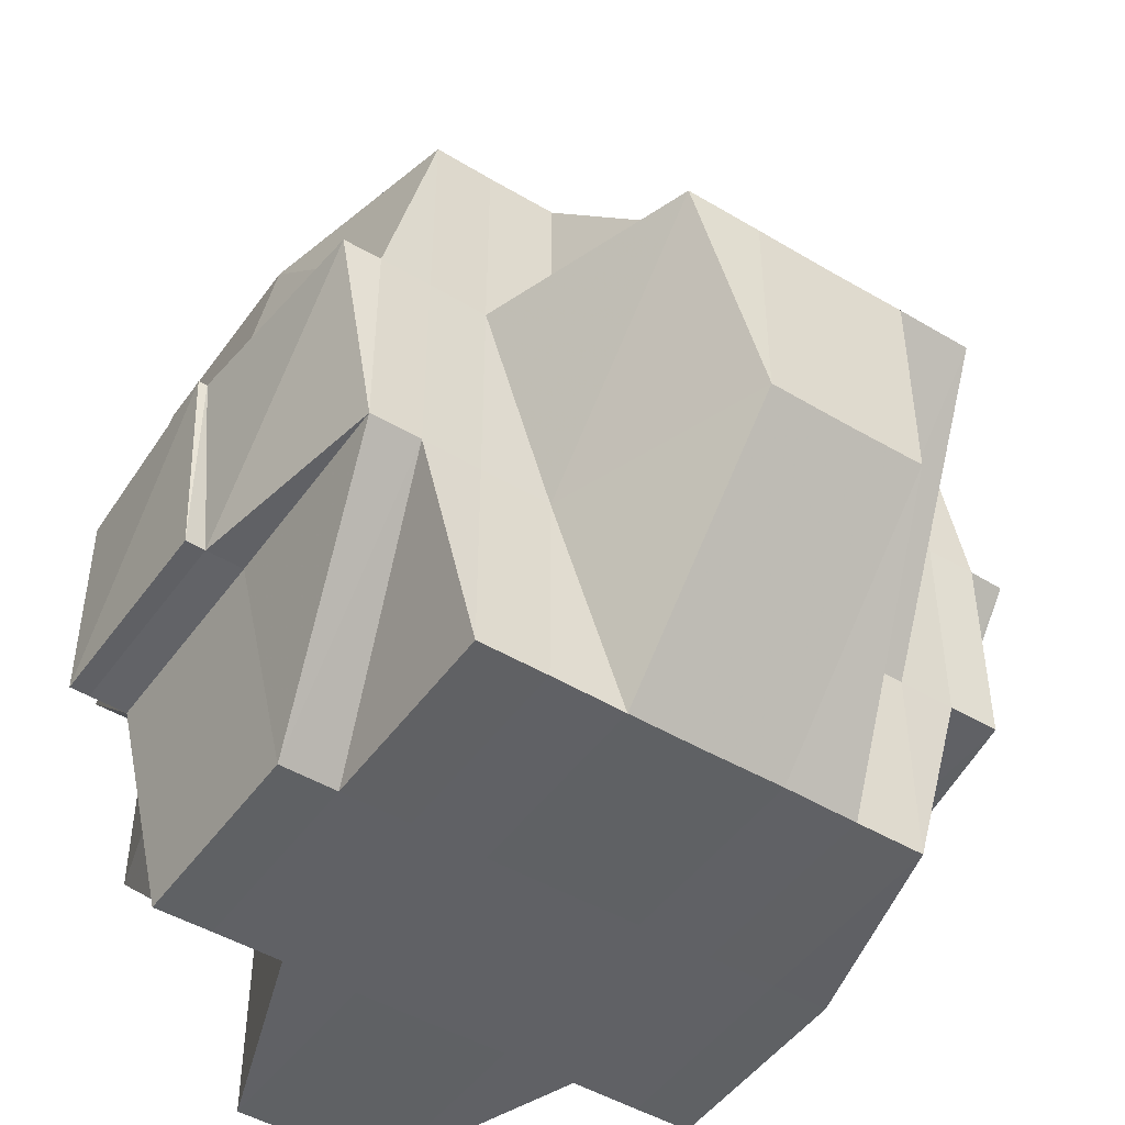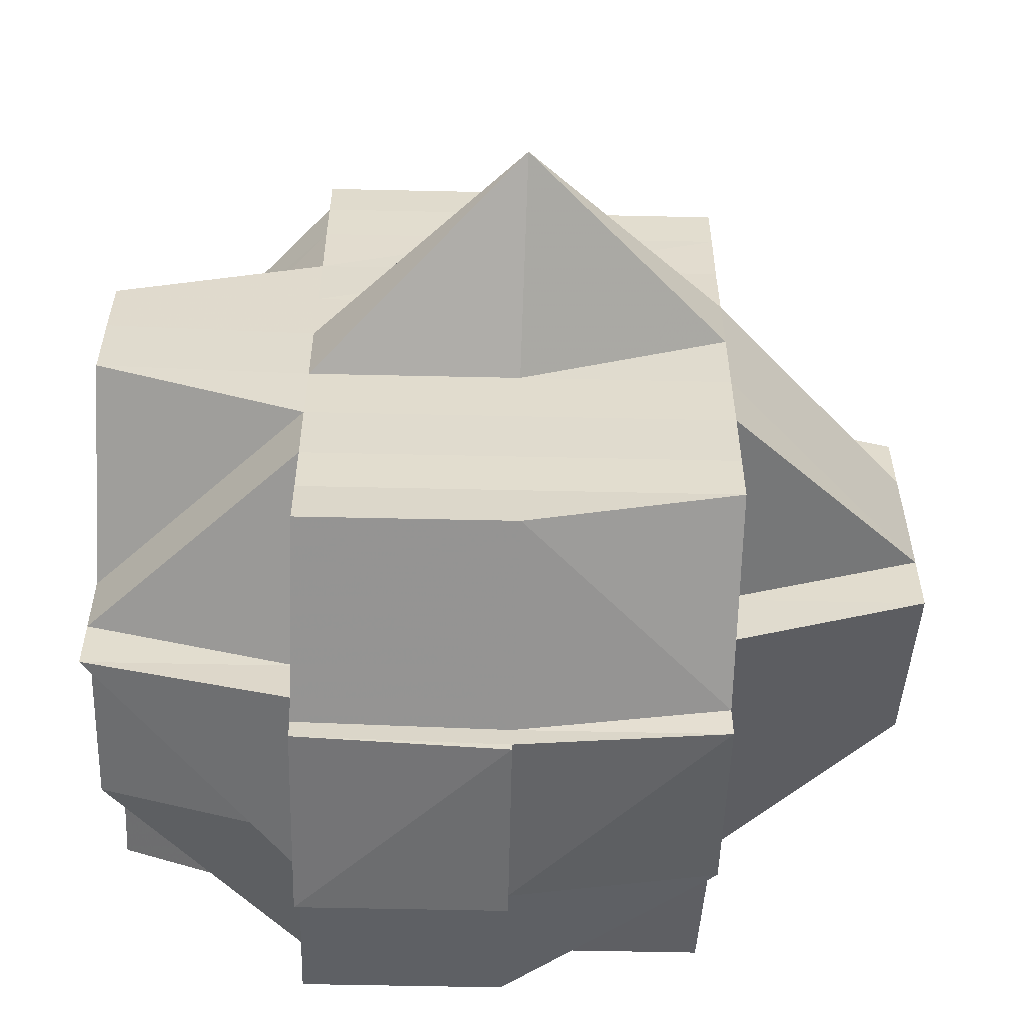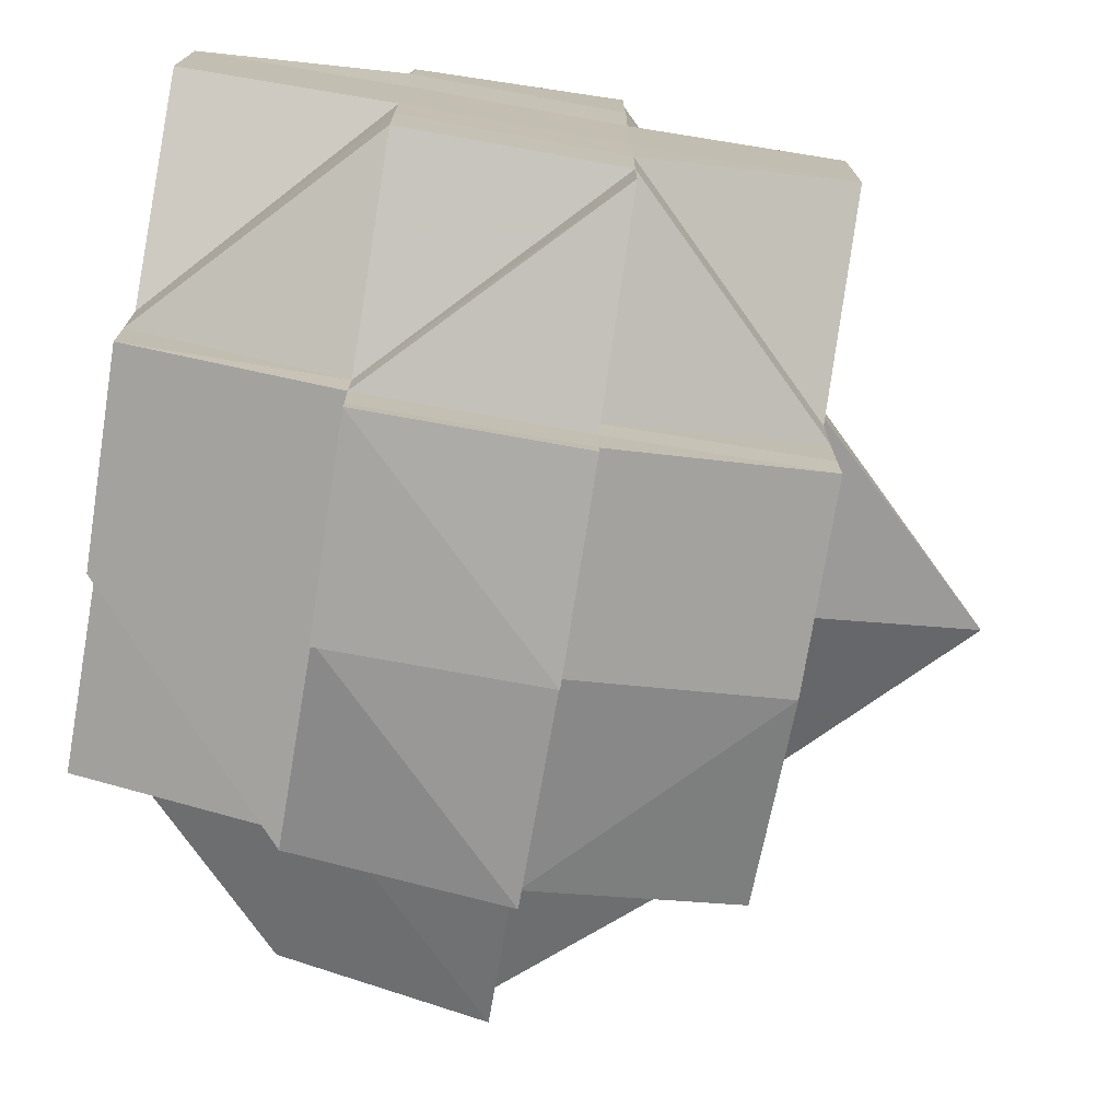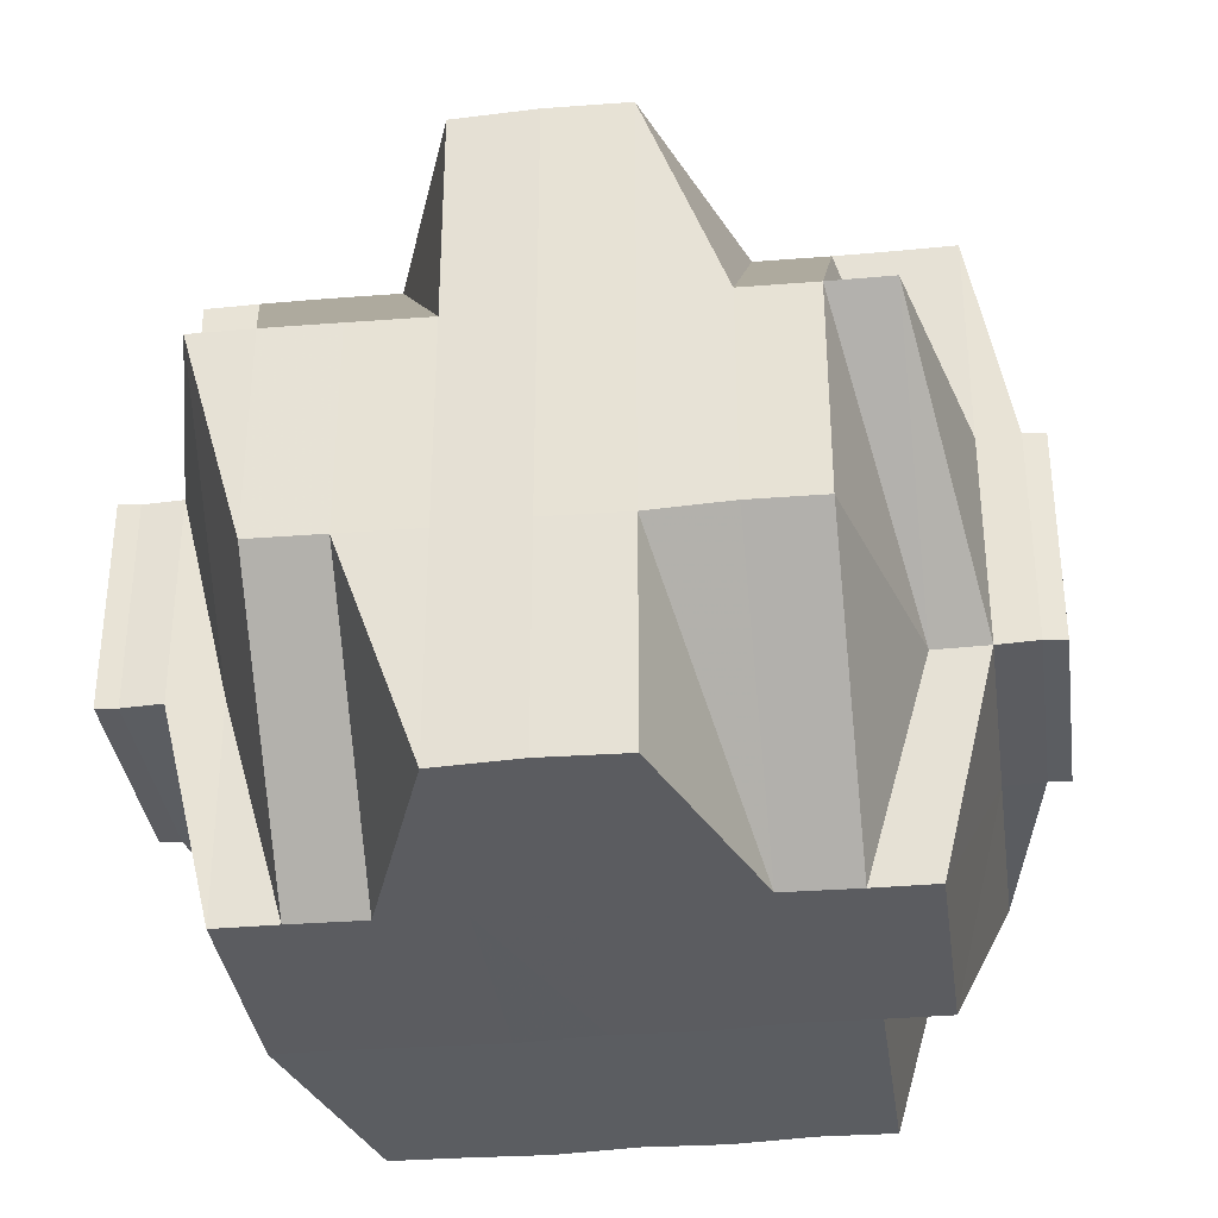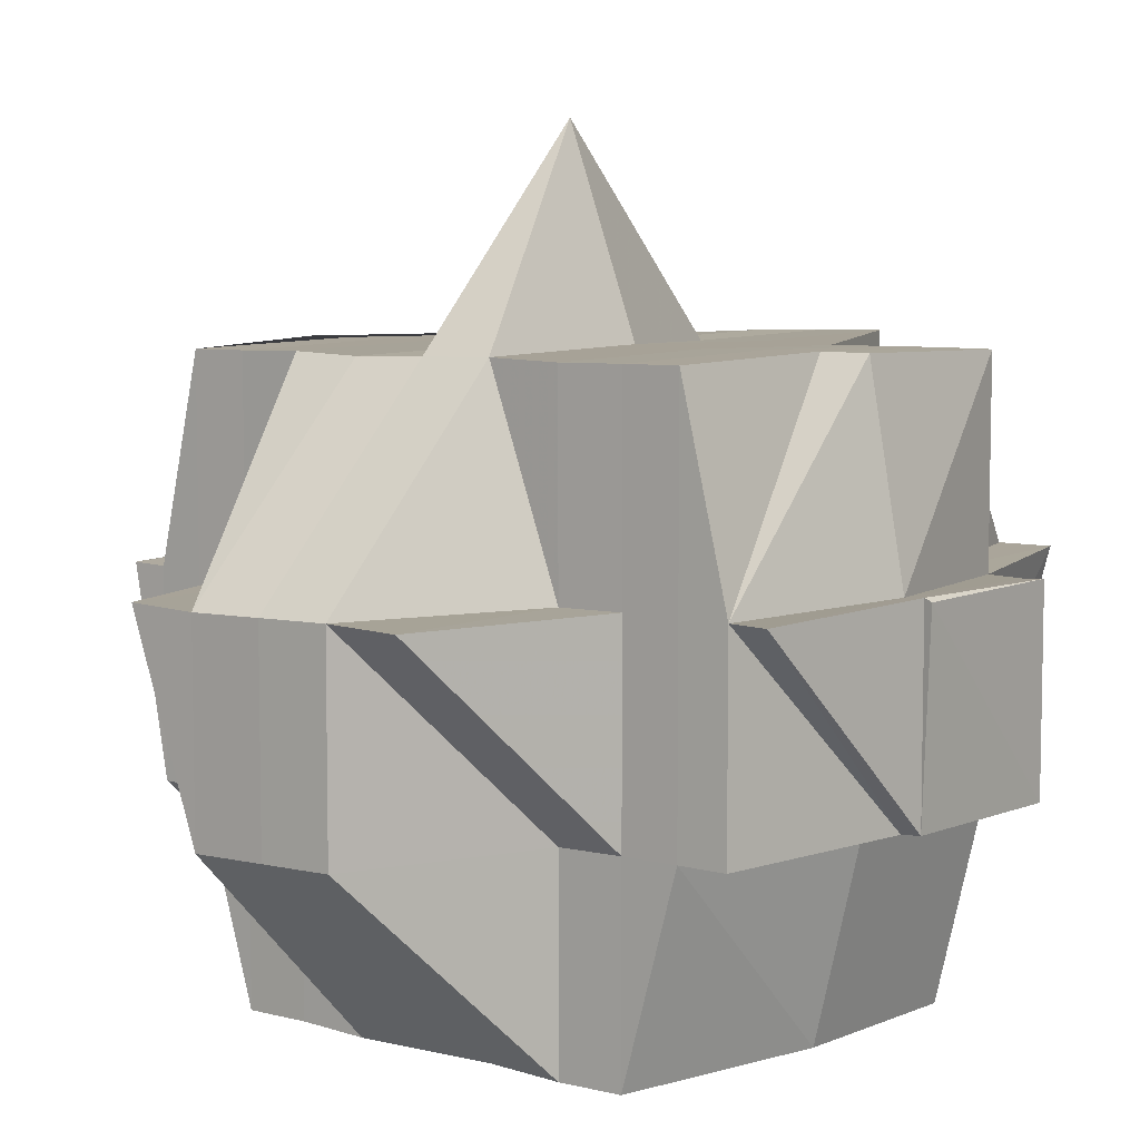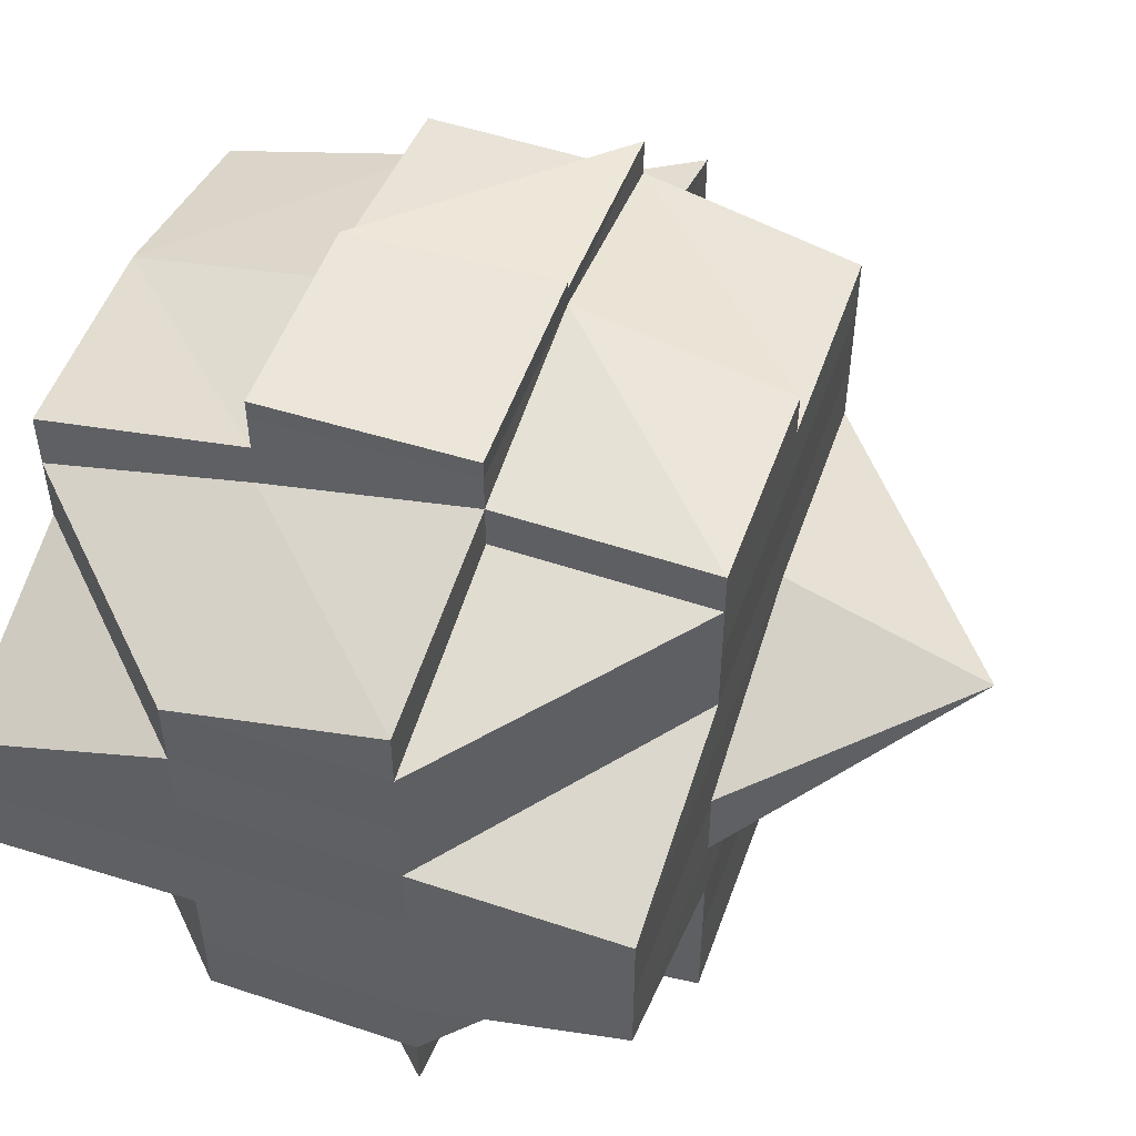
<metadata>
{"format":"obj","ext":"obj","renderer":"f3d","projection":"perspective","resolution":1024,"background":"white","views":[{"elev":-47.7,"azim":-124.0,"up":"+Y"},{"elev":-56.7,"azim":178.2,"up":"+Z"},{"elev":-74.0,"azim":80.7,"up":"+Z"},{"elev":-35.3,"azim":97.6,"up":"+Y"},{"elev":7.1,"azim":-51.7,"up":"+Y"},{"elev":52.2,"azim":109.4,"up":"+Z"}]}
</metadata>
<code>
o 1979
v 2247 1880 23.25
v 2247 1880 23.25
v 2247 1880 23.25
v 2247 1880 23.25
v 2247 1880 23.25
v 2247 1880 23.25
v 2247 1880 23.25
v 2247 1880 23.25
v 2247 1880 23.25
v 2247 1880 23.25
v 2247 1880 23.25
v 2247 1880 23.25
v 2247 1880 23.25
v 2247 1880 23.25
v 2247 1880 23.25
v 2247 1880 23.25
v 2247 1880 23.25
v 2247 1880 23.25
v 2247 1880 23.25
v 2247 1880 23.25
v 2247 1880 23.25
v 2247 1880 23.25
v 2247 1880 23.25
v 2247 1880 23.25
v 2247 1880 23.25
v 2247 1880 23.25
v 2247 1880 23.25
v 2247 1880 23.25
v 2247 1880 23.25
v 2247 1880 23.25
v 2247 1880 23.25
v 2247 1880 23.25
v 2247 1880 23.25
v 2247 1880 23.25
v 2247 1880 23.25
v 2247 1880 23.25
v 2247 1880 23.24
v 2247 1880 23.24
v 2247 1880 23.24
v 2247 1880 23.24
v 2247 1880 23.25
v 2247 1880 23.25
v 2247 1880 23.25
v 2247 1880 23.25
v 2247 1880 23.25
v 2247 1880 23.24
v 2247 1880 23.24
v 2247 1880 23.24
v 2247 1880 23.24
v 2247 1880 23.24
v 2247 1880 23.24
v 2247 1880 23.24
v 2247 1880 23.24
v 2247 1880 23.24
v 2247 1880 23.24
v 2247 1880 23.24
v 2247 1880 23.23
v 2247 1880 23.24
v 2247 1880 23.24
v 2247 1880 23.23
v 2247 1880 23.23
v 2247 1880 23.24
v 2247 1880 23.23
v 2247 1880 23.23
v 2247 1880 23.24
v 2247 1880 23.24
v 2247 1880 23.24
v 2247 1880 23.24
v 2247 1880 23.24
v 2247 1880 23.24
v 2247 1880 23.24
v 2247 1880 23.25
v 2247 1880 23.25
v 2247 1880 23.25
v 2247 1880 23.25
v 2247 1880 23.25
v 2247 1880 23.25
v 2247 1880 23.25
v 2247 1880 23.25
v 2247 1880 23.25
v 2247 1880 23.25
v 2247 1880 23.25
v 2247 1880 23.25
v 2247 1880 23.25
v 2247 1880 23.25
v 2247 1880 23.24
v 2247 1880 23.25
v 2247 1880 23.24
v 2247 1880 23.24
v 2247 1880 23.24
v 2247 1880 23.25
v 2247 1880 23.24
v 2247 1880 23.25
v 2247 1880 23.25
v 2247 1880 23.25
v 2247 1880 23.25
v 2247 1880 23.25
v 2247 1880 23.25
v 2247 1880 23.25
v 2247 1880 23.25
v 2247 1880 23.25
v 2247 1880 23.25
v 2247 1880 23.25
v 2247 1880 23.25
v 2247 1880 23.25
v 2247 1880 23.25
v 2247 1880 23.25
v 2247 1880 23.25
v 2247 1880 23.25
v 2247 1880 23.25
v 2247 1880 23.25
v 2247 1880 23.25
v 2247 1880 23.25
v 2247 1880 23.25
v 2247 1880 23.25
v 2247 1880 23.24
v 2247 1880 23.25
v 2247 1880 23.25
v 2247 1880 23.25
v 2247 1880 23.25
v 2247 1880 23.25
v 2247 1880 23.25
v 2247 1880 23.25
v 2247 1880 23.25
v 2247 1880 23.25
v 2247 1880 23.25
v 2247 1880 23.25
v 2247 1880 23.25
v 2247 1880 23.25
v 2247 1880 23.24
v 2247 1880 23.24
v 2247 1880 23.24
v 2247 1880 23.24
v 2247 1880 23.24
v 2247 1880 23.24
v 2247 1880 23.24
v 2247 1880 23.24
v 2247 1880 23.24
v 2247 1880 23.24
v 2247 1880 23.24
v 2247 1880 23.24
v 2247 1880 23.24
v 2247 1880 23.24
v 2247 1880 23.24
v 2247 1880 23.24
v 2247 1880 23.24
v 2247 1880 23.24
v 2247 1880 23.24
v 2247 1880 23.24
v 2247 1880 23.23
v 2247 1880 23.23
v 2247 1880 23.23
v 2247 1880 23.23
v 2247 1880 23.23
v 2247 1880 23.23
v 2247 1880 23.23
v 2247 1880 23.22
v 2247 1880 23.22
v 2247 1880 23.22
v 2247 1880 23.22
v 2247 1880 23.22
v 2247 1880 23.22
v 2247 1880 23.22
v 2247 1880 23.22
v 2247 1880 23.22
v 2247 1880 23.22
v 2247 1880 23.22
v 2247 1880 23.22
v 2247 1880 23.22
v 2247 1880 23.22
v 2247 1880 23.22
v 2247 1880 23.22
v 2247 1880 23.22
v 2247 1880 23.22
v 2247 1880 23.22
v 2247 1880 23.22
v 2247 1880 23.22
v 2247 1880 23.22
v 2247 1880 23.22
v 2247 1880 23.22
v 2247 1880 23.22
v 2247 1880 23.22
v 2247 1880 23.22
v 2247 1880 23.22
v 2247 1880 23.22
v 2247 1880 23.22
v 2247 1880 23.22
v 2247 1880 23.22
v 2247 1880 23.22
v 2247 1880 23.22
v 2247 1880 23.22
v 2247 1880 23.22
v 2247 1880 23.22
v 2247 1880 23.22
v 2247 1880 23.22
v 2247 1880 23.22
v 2247 1880 23.22
v 2247 1880 23.22
v 2247 1880 23.22
v 2247 1880 23.22
v 2247 1880 23.22
v 2247 1880 23.22
v 2247 1880 23.22
v 2247 1880 23.22
v 2247 1880 23.22
v 2247 1880 23.22
v 2247 1880 23.22
v 2247 1880 23.22
v 2247 1880 23.22
v 2247 1880 23.22
v 2247 1880 23.22
v 2247 1880 23.22
v 2247 1880 23.22
v 2247 1880 23.22
v 2247 1880 23.23
v 2247 1880 23.23
v 2247 1880 23.23
v 2247 1880 23.22
v 2247 1880 23.22
v 2247 1880 23.23
v 2247 1880 23.22
v 2247 1880 23.22
v 2247 1880 23.23
v 2247 1880 23.23
v 2247 1880 23.22
v 2247 1880 23.22
v 2247 1880 23.22
v 2247 1880 23.22
v 2247 1880 23.22
v 2247 1880 23.22
v 2247 1880 23.22
v 2247 1880 23.22
v 2247 1880 23.22
v 2247 1880 23.22
v 2247 1880 23.22
v 2247 1880 23.22
v 2247 1880 23.22
v 2247 1880 23.23
v 2247 1880 23.22
v 2247 1880 23.23
v 2247 1880 23.23
v 2247 1880 23.23
v 2247 1880 23.23
v 2247 1880 23.23
v 2247 1880 23.23
v 2247 1880 23.24
v 2247 1880 23.23
v 2247 1880 23.23
v 2247 1880 23.23
v 2247 1880 23.23
v 2247 1880 23.23
v 2247 1880 23.23
v 2247 1880 23.22
v 2247 1880 23.22
v 2247 1880 23.22
v 2247 1880 23.22
v 2247 1880 23.23
v 2247 1880 23.23
v 2247 1880 23.22
v 2247 1880 23.23
v 2247 1880 23.23
v 2247 1880 23.23
v 2247 1880 23.24
v 2247 1880 23.23
v 2247 1880 23.23
v 2247 1880 23.24
v 2247 1880 23.24
v 2247 1880 23.23
v 2247 1880 23.24
v 2247 1880 23.25
v 2247 1880 23.25
v 2247 1880 23.25
v 2247 1880 23.25
v 2247 1880 23.25
v 2247 1880 23.25
v 2247 1880 23.25
v 2247 1880 23.25
v 2247 1880 23.25
v 2247 1880 23.25
v 2247 1880 23.25
v 2247 1880 23.25
v 2247 1880 23.25
v 2247 1880 23.24
v 2247 1880 23.24
v 2247 1880 23.25
v 2247 1880 23.23
v 2247 1880 23.23
v 2247 1880 23.23
v 2247 1880 23.23
v 2247 1880 23.22
v 2247 1880 23.22
v 2247 1880 23.23
v 2247 1880 23.22
v 2247 1880 23.22
v 2247 1880 23.22
v 2247 1880 23.22
v 2247 1880 23.22
v 2247 1880 23.22
v 2247 1880 23.22
v 2247 1880 23.22
v 2247 1880 23.22
v 2247 1880 23.22
v 2247 1880 23.22
v 2247 1880 23.22
v 2247 1880 23.22
v 2247 1880 23.22
v 2247 1880 23.22
v 2247 1880 23.22
v 2247 1880 23.22
v 2247 1880 23.22
f 1 2 3
f 1 4 5
f 6 7 3
f 8 9 6
f 9 10 11
f 11 12 13
f 12 14 7
f 12 15 14
f 16 17 13
f 17 18 19
f 20 21 15
f 22 20 12
f 20 23 12
f 24 22 25
f 26 27 20
f 28 29 24
f 29 30 20
f 31 32 29
f 29 33 30
f 34 33 29
f 33 35 30
f 30 35 36
f 34 37 33
f 33 38 35
f 37 38 33
f 39 37 34
f 38 40 35
f 35 40 41
f 35 42 43
f 44 43 45
f 40 46 42
f 40 47 46
f 38 48 40
f 37 49 38
f 50 48 51
f 52 53 48
f 48 54 40
f 54 55 40
f 48 56 54
f 53 57 56
f 58 56 48
f 56 59 54
f 54 59 55
f 56 60 59
f 61 60 56
f 59 62 55
f 61 63 60
f 60 64 59
f 59 64 62
f 60 63 64
f 55 62 65
f 55 65 66
f 67 68 66
f 66 69 70
f 71 70 72
f 73 67 74
f 75 73 76
f 41 74 76
f 23 76 77
f 76 78 79
f 80 79 81
f 82 76 80
f 76 74 83
f 74 84 83
f 85 86 84
f 84 87 83
f 86 88 89
f 84 89 87
f 90 89 84
f 83 87 91
f 89 92 93
f 83 91 94
f 95 94 96
f 97 98 94
f 94 91 99
f 94 99 100
f 87 101 91
f 91 101 102
f 91 103 104
f 101 105 103
f 100 104 106
f 107 106 108
f 109 100 107
f 100 110 111
f 110 112 113
f 99 114 112
f 115 116 101
f 99 117 118
f 118 119 120
f 117 121 114
f 122 117 123
f 124 125 117
f 126 127 121
f 117 126 128
f 129 126 117
f 129 130 126
f 126 39 34
f 130 39 126
f 131 130 129
f 101 131 129
f 132 131 101
f 130 133 39
f 133 134 39
f 39 134 37
f 135 133 130
f 134 49 37
f 135 136 133
f 137 138 134
f 139 135 130
f 131 139 130
f 49 140 141
f 142 139 131
f 132 142 131
f 139 143 135
f 143 136 135
f 142 144 139
f 144 143 139
f 145 142 132
f 89 145 132
f 65 145 89
f 136 146 147
f 65 148 145
f 145 149 142
f 149 144 142
f 148 149 145
f 62 148 65
f 148 150 149
f 62 151 148
f 151 150 148
f 64 151 62
f 151 152 150
f 150 153 149
f 149 153 144
f 64 154 151
f 154 152 151
f 63 154 64
f 152 155 156
f 157 158 155
f 154 159 152
f 63 160 154
f 160 159 154
f 161 160 63
f 161 162 160
f 163 162 164
f 162 165 166
f 159 167 157
f 168 169 165
f 168 170 169
f 171 172 170
f 173 174 168
f 174 171 175
f 176 175 168
f 177 178 176
f 178 179 180
f 181 173 182
f 183 182 184
f 182 185 186
f 182 187 185
f 188 180 187
f 189 188 190
f 191 192 190
f 192 193 194
f 190 188 195
f 195 188 196
f 195 187 197
f 198 195 199
f 200 197 201
f 200 195 202
f 203 190 204
f 204 205 206
f 204 200 207
f 208 203 204
f 208 204 209
f 210 203 208
f 210 208 211
f 211 208 209
f 212 203 210
f 213 214 211
f 215 213 216
f 211 209 217
f 167 212 210
f 218 212 167
f 218 219 212
f 212 219 203
f 217 209 220
f 209 221 222
f 209 222 223
f 217 223 224
f 225 219 226
f 227 228 225
f 175 228 219
f 219 229 230
f 219 231 229
f 232 233 231
f 234 233 235
f 236 235 237
f 238 239 217
f 240 238 153
f 241 217 153
f 153 217 242
f 153 242 144
f 144 242 143
f 242 243 143
f 143 243 136
f 242 244 243
f 243 245 136
f 243 244 245
f 136 245 246
f 245 247 248
f 245 248 146
f 249 244 250
f 244 251 245
f 252 253 244
f 244 207 251
f 253 254 207
f 255 207 244
f 207 256 251
f 207 200 256
f 251 256 257
f 251 257 258
f 256 259 257
f 256 182 259
f 259 182 161
f 259 161 260
f 257 259 260
f 260 161 63
f 260 63 61
f 261 260 61
f 257 260 261
f 258 257 261
f 261 262 263
f 264 265 258
f 258 261 266
f 266 263 140
f 266 261 58
f 267 258 266
f 138 264 267
f 268 258 267
f 267 266 49
f 49 266 269
f 134 267 49
f 246 267 134
f 270 271 272
f 271 273 274
f 275 276 277
f 278 279 280
f 281 282 279
f 283 284 285
f 286 287 288
f 289 290 287
f 159 291 292
f 167 293 291
f 294 167 159
f 295 296 294
f 297 298 167
f 299 297 159
f 300 301 302
f 303 304 305
f 306 307 308
f 308 309 310

</code>
